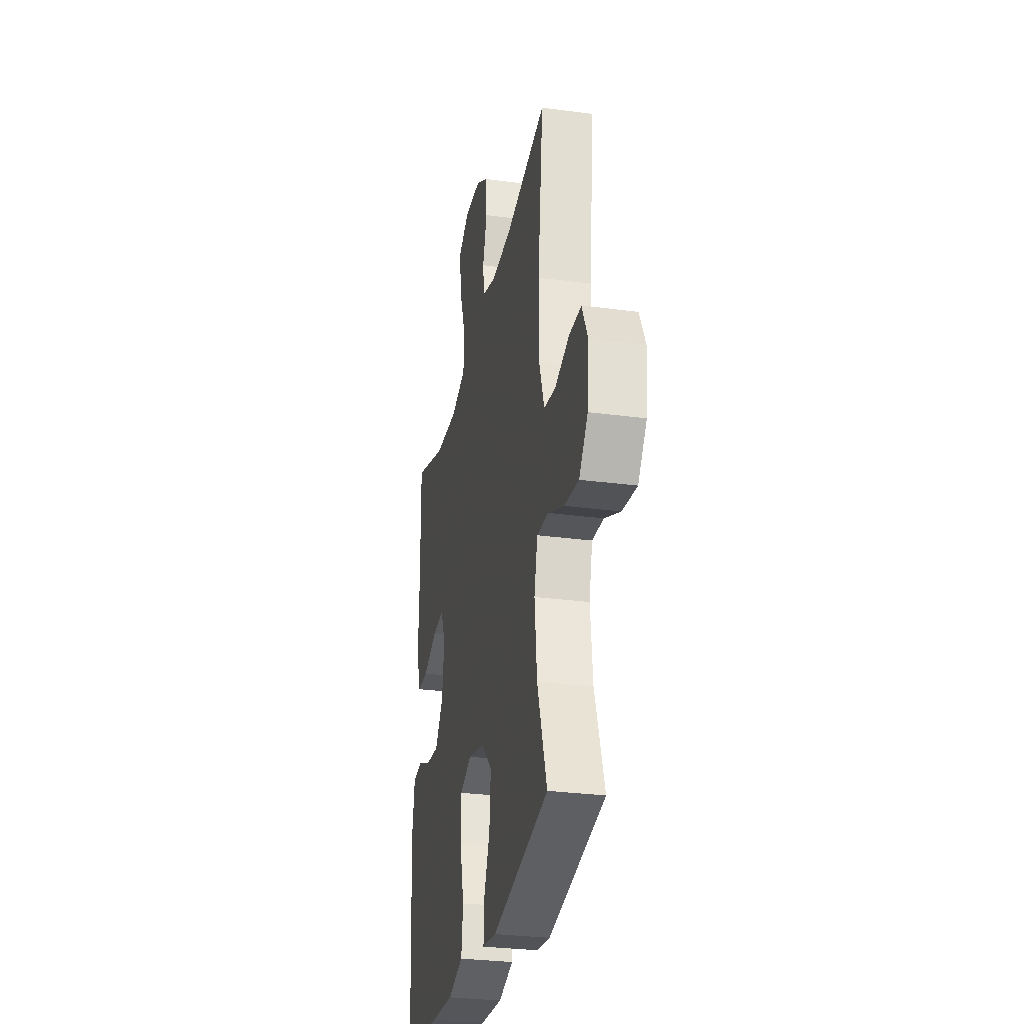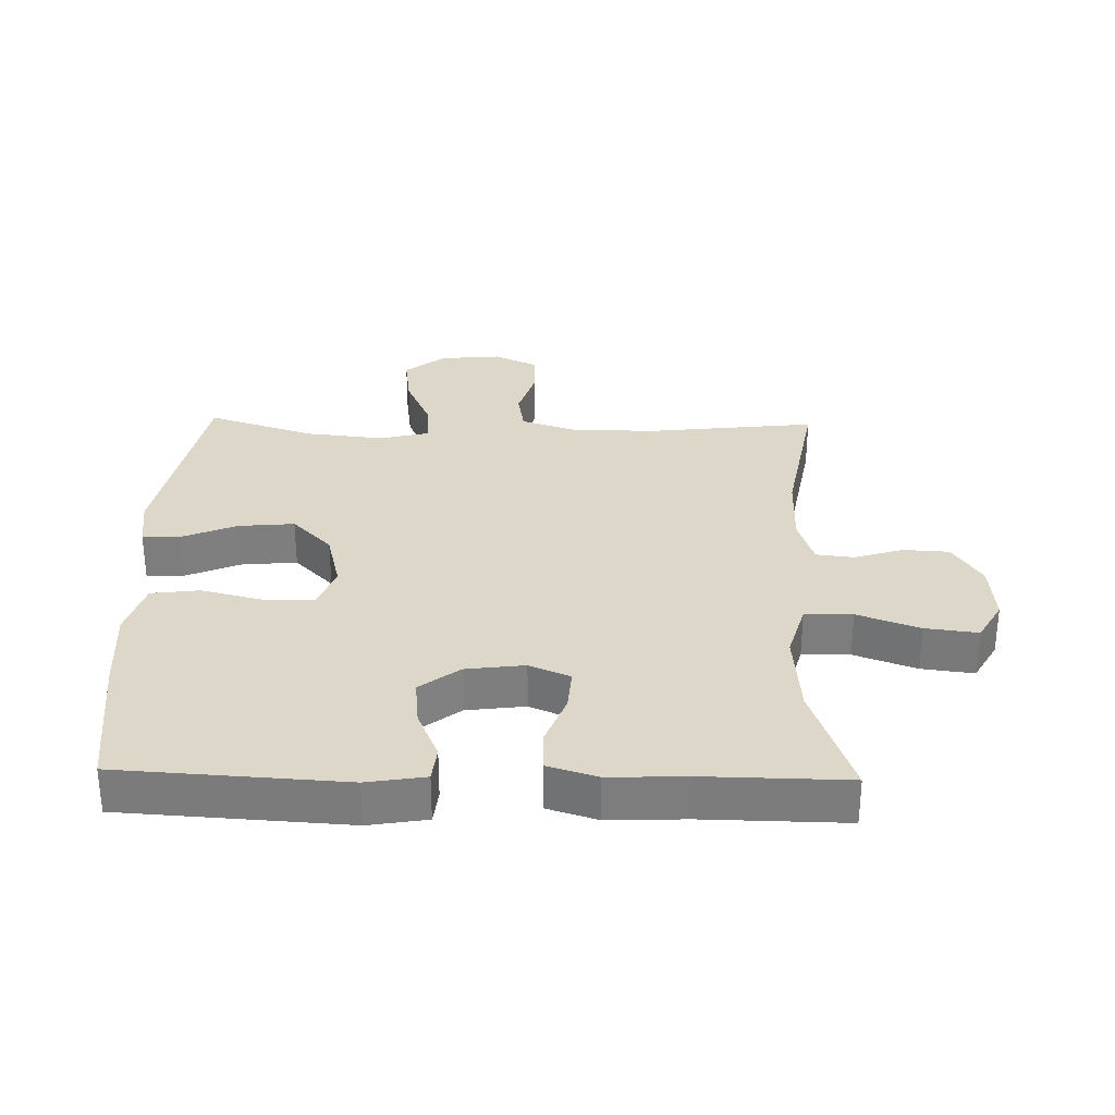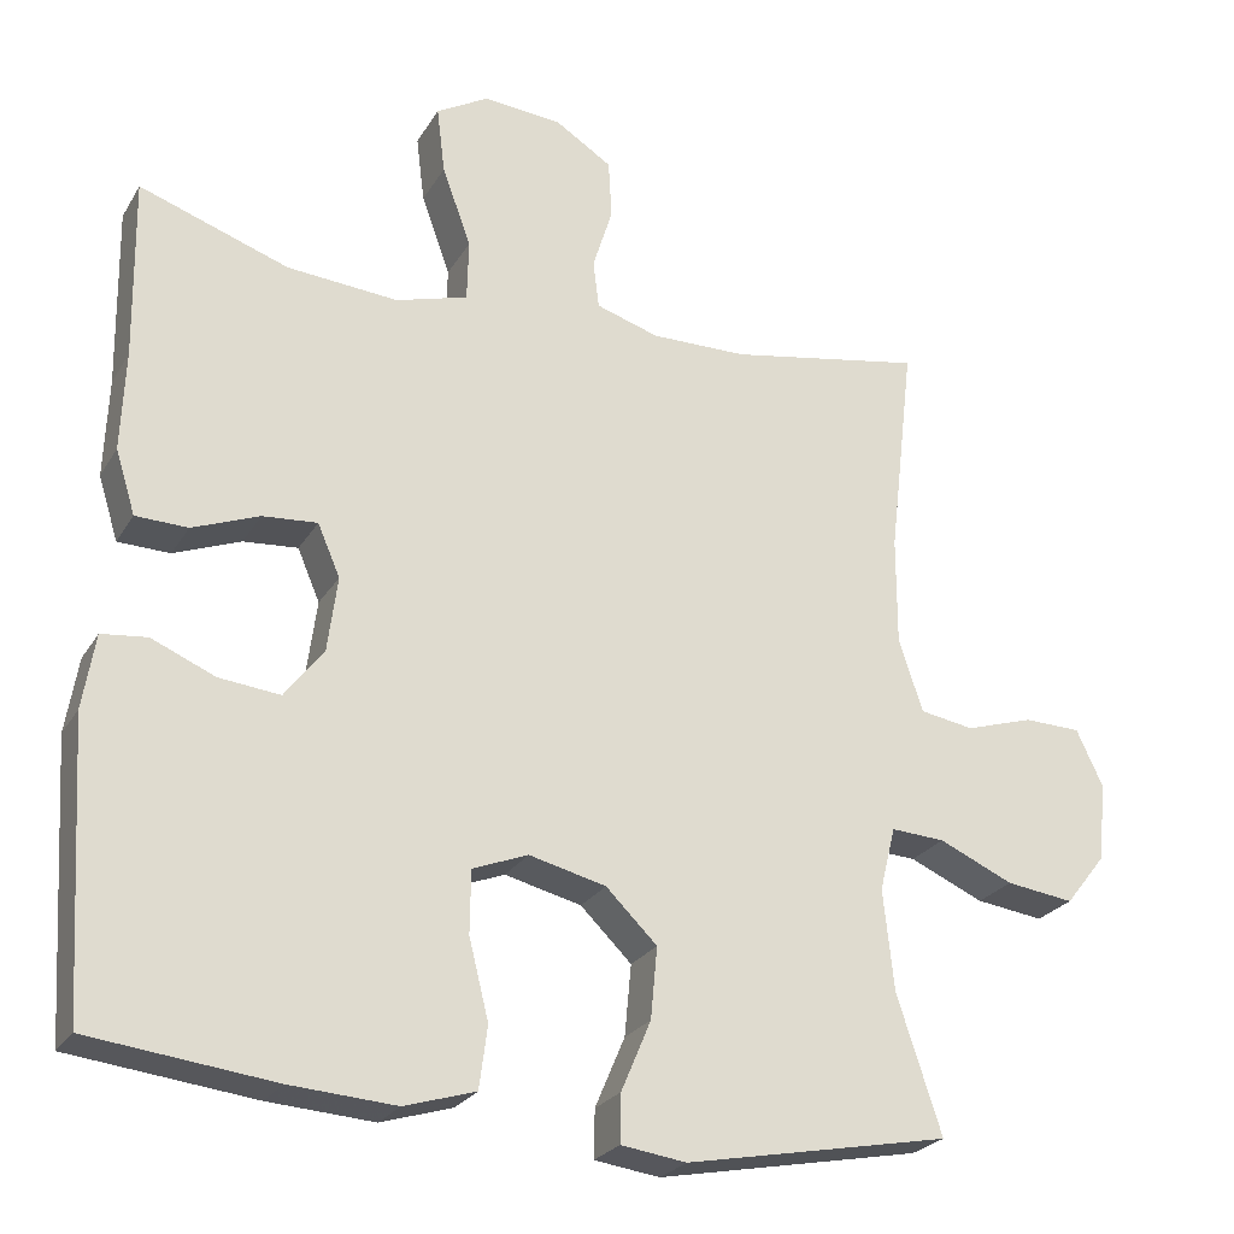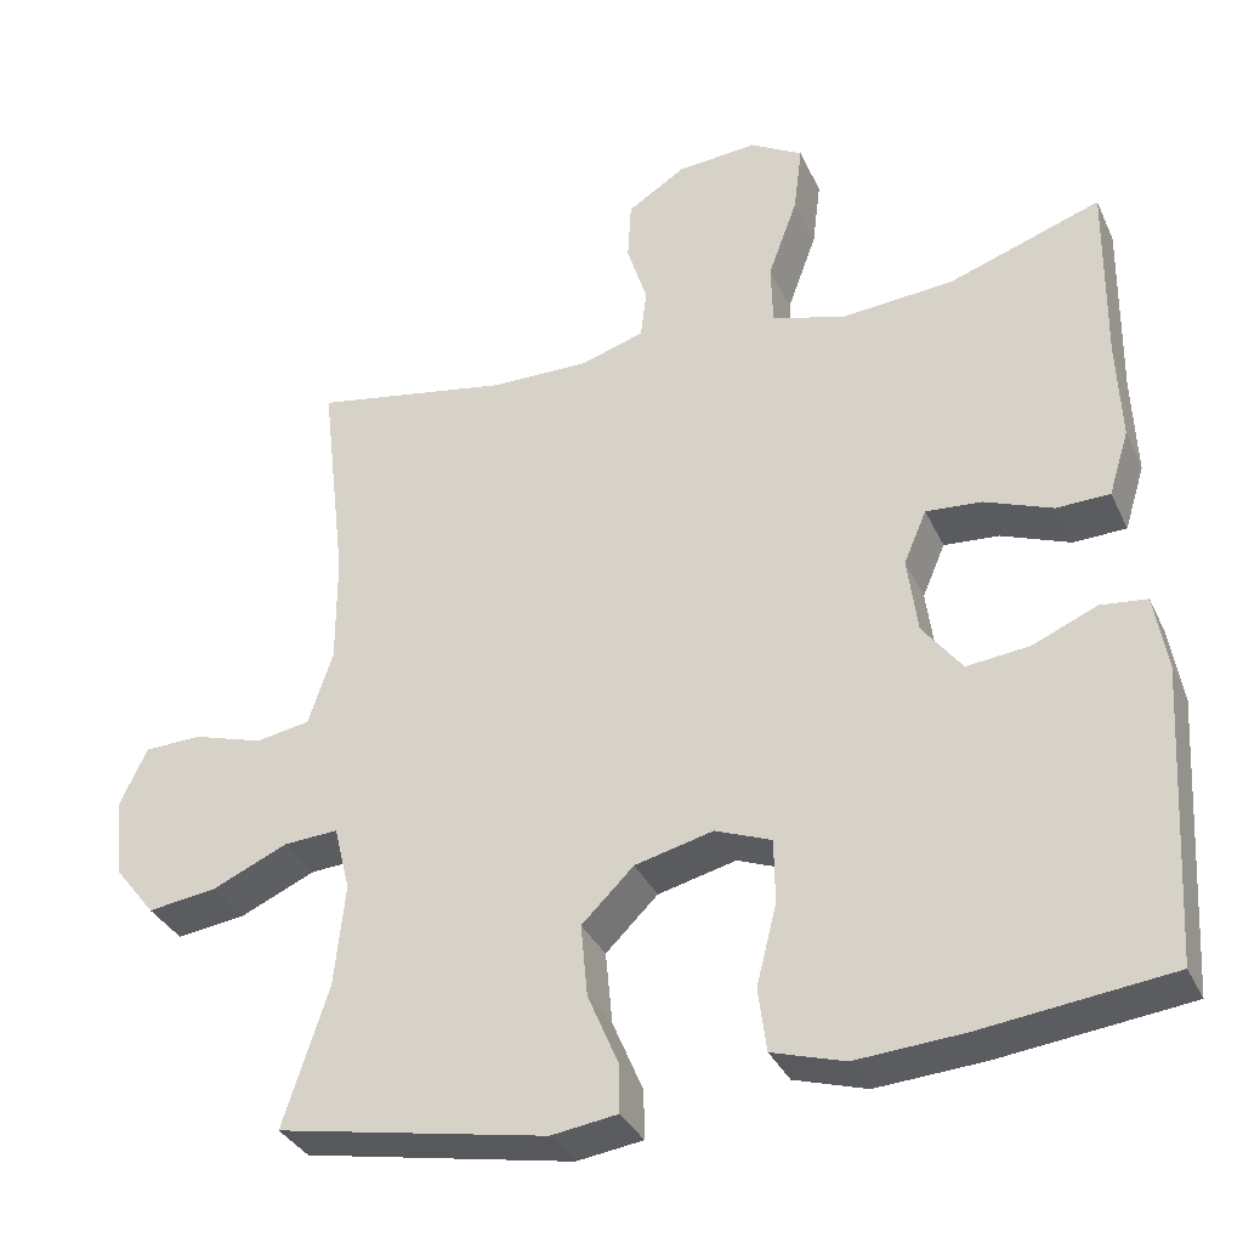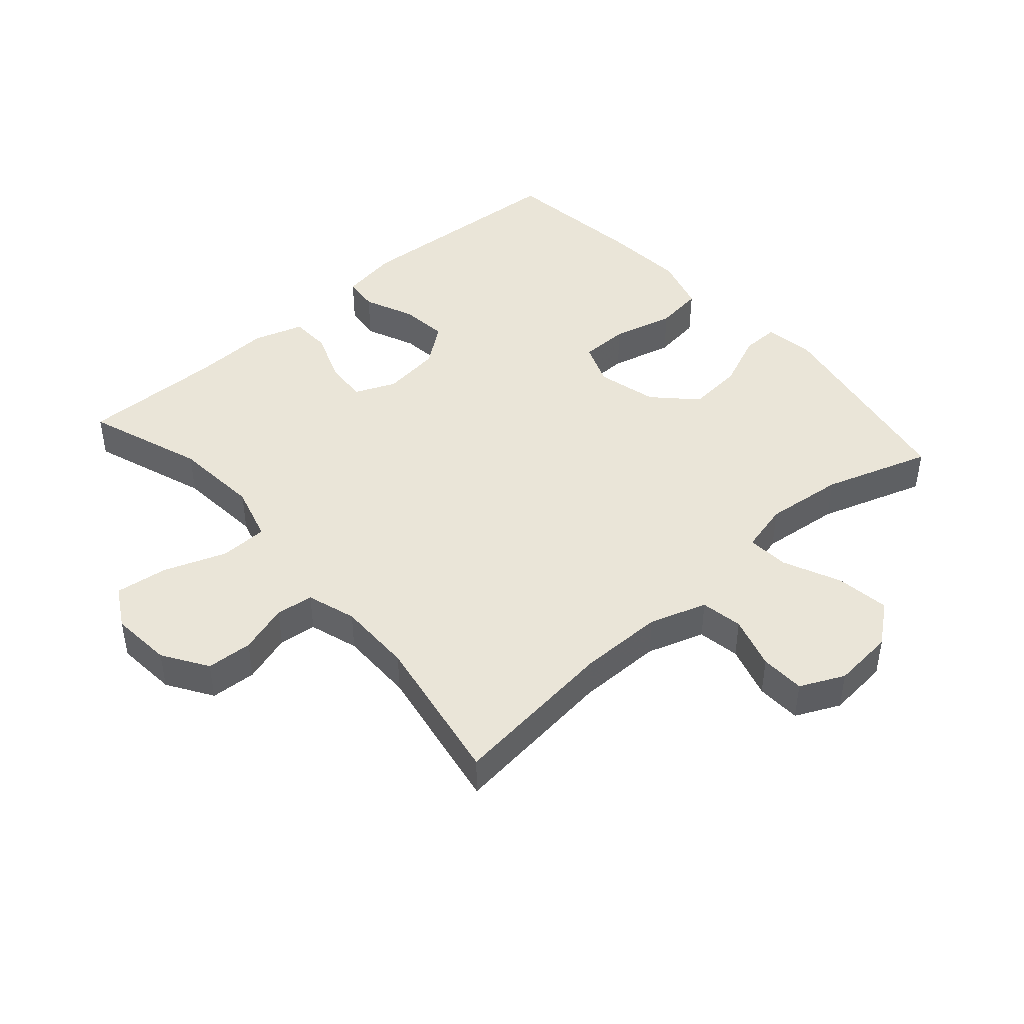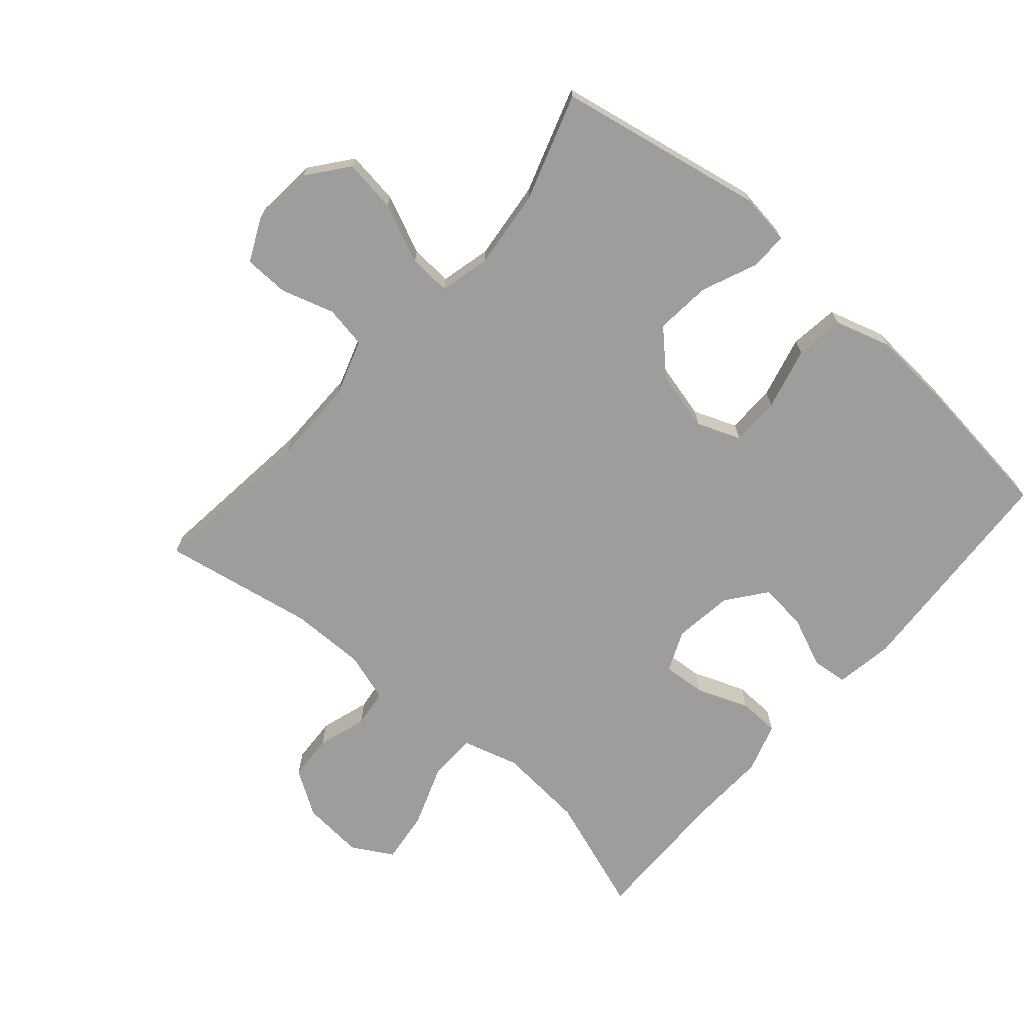
<metadata>
{"format":"obj","ext":"obj","renderer":"f3d","projection":"perspective","resolution":1024,"background":"white","views":[{"elev":-29.4,"azim":78.8,"up":"+Z"},{"elev":30.9,"azim":-88.6,"up":"+Y"},{"elev":-24.7,"azim":-24.1,"up":"+Z"},{"elev":-34.0,"azim":-157.8,"up":"+Z"},{"elev":44.5,"azim":48.6,"up":"+Y"},{"elev":-70.5,"azim":139.0,"up":"+Y"}]}
</metadata>
<code>
v -0.5 0.07 0.5
v -0.319 0.07 0.437
v -0.185 0.07 0.426
v -0.098 0.07 0.451
v -0.096 0.07 0.525
v -0.131 0.07 0.621
v -0.141 0.07 0.702
v -0.078 0.07 0.738
v 0.017 0.07 0.73
v 0.086 0.07 0.686
v 0.09 0.07 0.615
v 0.066 0.07 0.539
v 0.073 0.07 0.481
v 0.149 0.07 0.457
v 0.265 0.07 0.458
v 0.5 0.07 0.5
v 0.47 0.07 0.241
v 0.47 0.07 0.11
v 0.499 0.07 0.022
v 0.564 0.07 0.011
v 0.646 0.07 0.036
v 0.715 0.07 0.034
v 0.747 0.07 -0.034
v 0.738 0.07 -0.129
v 0.689 0.07 -0.191
v 0.607 0.07 -0.18
v 0.517 0.07 -0.14
v 0.452 0.07 -0.136
v 0.433 0.07 -0.213
v 0.446 0.07 -0.335
v 0.5 0.07 -0.5
v 0.18 0.07 -0.561
v 0.101 0.07 -0.55
v 0.102 0.07 -0.492
v 0.138 0.07 -0.407
v 0.146 0.07 -0.321
v 0.084 0.07 -0.26
v -0.009 0.07 -0.237
v -0.076 0.07 -0.263
v -0.077 0.07 -0.339
v -0.053 0.07 -0.435
v -0.063 0.07 -0.51
v -0.149 0.07 -0.536
v -0.277 0.07 -0.527
v -0.5 0.07 -0.5
v -0.521 0.07 -0.152
v -0.506 0.07 -0.062
v -0.451 0.07 -0.056
v -0.374 0.07 -0.089
v -0.3 0.07 -0.097
v -0.253 0.07 -0.036
v -0.241 0.07 0.055
v -0.268 0.07 0.118
v -0.334 0.07 0.113
v -0.415 0.07 0.082
v -0.478 0.07 0.084
v -0.502 0.07 0.161
v -0.497 0.07 0.281
v -0.5 0 0.5
v -0.319 0 0.437
v -0.185 0 0.426
v -0.098 0 0.451
v -0.096 0 0.525
v -0.131 0 0.621
v -0.141 0 0.702
v -0.078 0 0.738
v 0.017 0 0.73
v 0.086 0 0.686
v 0.09 0 0.615
v 0.066 0 0.539
v 0.073 0 0.481
v 0.149 0 0.457
v 0.265 0 0.458
v 0.5 0 0.5
v 0.47 0 0.241
v 0.47 0 0.11
v 0.499 0 0.022
v 0.564 0 0.011
v 0.646 0 0.036
v 0.715 0 0.034
v 0.747 0 -0.034
v 0.738 0 -0.129
v 0.689 0 -0.191
v 0.607 0 -0.18
v 0.517 0 -0.14
v 0.452 0 -0.136
v 0.433 0 -0.213
v 0.446 0 -0.335
v 0.5 0 -0.5
v 0.18 0 -0.561
v 0.101 0 -0.55
v 0.102 0 -0.492
v 0.138 0 -0.407
v 0.146 0 -0.321
v 0.084 0 -0.26
v -0.009 0 -0.237
v -0.076 0 -0.263
v -0.077 0 -0.339
v -0.053 0 -0.435
v -0.063 0 -0.51
v -0.149 0 -0.536
v -0.277 0 -0.527
v -0.5 0 -0.5
v -0.521 0 -0.152
v -0.506 0 -0.062
v -0.451 0 -0.056
v -0.374 0 -0.089
v -0.3 0 -0.097
v -0.253 0 -0.036
v -0.241 0 0.055
v -0.268 0 0.118
v -0.334 0 0.113
v -0.415 0 0.082
v -0.478 0 0.084
v -0.502 0 0.161
v -0.497 0 0.281
f 56 57 58
f 55 56 58
f 54 55 58
f 58 1 2
f 54 58 2
f 53 54 2
f 52 53 2 3
f 51 52 3 4
f 47 48 49
f 46 47 49
f 45 46 49
f 44 45 49
f 43 44 49
f 42 43 49
f 41 42 49
f 40 41 49
f 39 40 49 50
f 38 39 50 51
f 33 34 35
f 32 33 35
f 31 32 35
f 30 31 35
f 29 30 35 36
f 28 29 36 37
f 25 26 27
f 24 25 27
f 23 24 27
f 22 23 27
f 21 22 27
f 20 21 27
f 19 20 27 28
f 38 51 4
f 37 38 4
f 28 37 4
f 19 28 4
f 18 19 4
f 10 11 12
f 9 10 12
f 8 9 12
f 7 8 12
f 6 7 12
f 5 6 12
f 5 12 13
f 5 13 14
f 4 5 14
f 18 4 14
f 17 18 14
f 17 14 15
f 15 16 17
f 116 115 114
f 116 114 113
f 116 113 112
f 60 59 116
f 60 116 112
f 60 112 111
f 61 60 111 110
f 62 61 110 109
f 107 106 105
f 107 105 104
f 107 104 103
f 107 103 102
f 107 102 101
f 107 101 100
f 107 100 99
f 107 99 98
f 108 107 98 97
f 109 108 97 96
f 93 92 91
f 93 91 90
f 93 90 89
f 93 89 88
f 94 93 88 87
f 95 94 87 86
f 85 84 83
f 85 83 82
f 85 82 81
f 85 81 80
f 85 80 79
f 85 79 78
f 86 85 78 77
f 62 109 96
f 62 96 95
f 62 95 86
f 62 86 77
f 62 77 76
f 70 69 68
f 70 68 67
f 70 67 66
f 70 66 65
f 70 65 64
f 70 64 63
f 71 70 63
f 72 71 63
f 72 63 62
f 72 62 76
f 72 76 75
f 73 72 75
f 75 74 73
f 1 59 60 2
f 2 60 61 3
f 3 61 62 4
f 4 62 63 5
f 5 63 64 6
f 6 64 65 7
f 7 65 66 8
f 8 66 67 9
f 9 67 68 10
f 10 68 69 11
f 11 69 70 12
f 12 70 71 13
f 13 71 72 14
f 14 72 73 15
f 15 73 74 16
f 16 74 75 17
f 17 75 76 18
f 18 76 77 19
f 19 77 78 20
f 20 78 79 21
f 21 79 80 22
f 22 80 81 23
f 23 81 82 24
f 24 82 83 25
f 25 83 84 26
f 26 84 85 27
f 27 85 86 28
f 28 86 87 29
f 29 87 88 30
f 30 88 89 31
f 31 89 90 32
f 32 90 91 33
f 33 91 92 34
f 34 92 93 35
f 35 93 94 36
f 36 94 95 37
f 37 95 96 38
f 38 96 97 39
f 39 97 98 40
f 40 98 99 41
f 41 99 100 42
f 42 100 101 43
f 43 101 102 44
f 44 102 103 45
f 45 103 104 46
f 46 104 105 47
f 47 105 106 48
f 48 106 107 49
f 49 107 108 50
f 50 108 109 51
f 51 109 110 52
f 52 110 111 53
f 53 111 112 54
f 54 112 113 55
f 55 113 114 56
f 56 114 115 57
f 57 115 116 58
f 58 116 59 1

</code>
